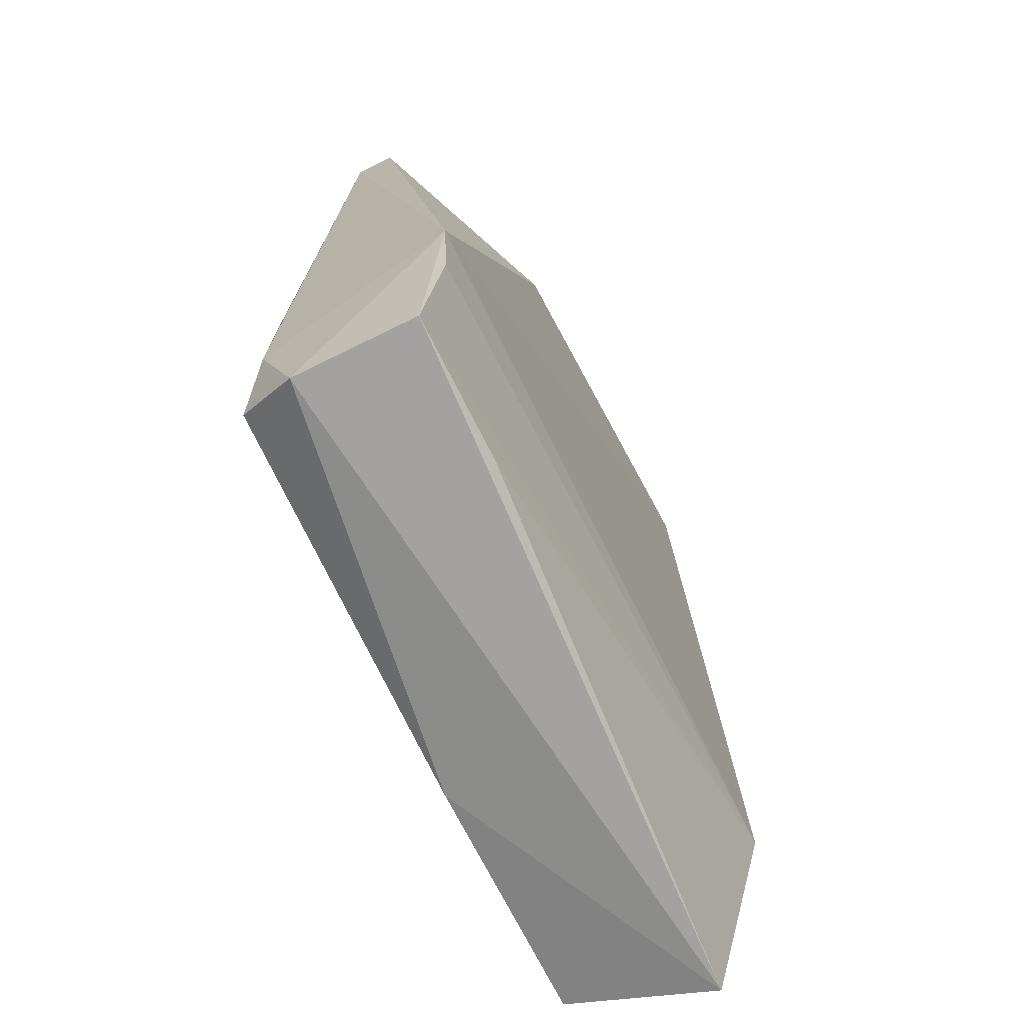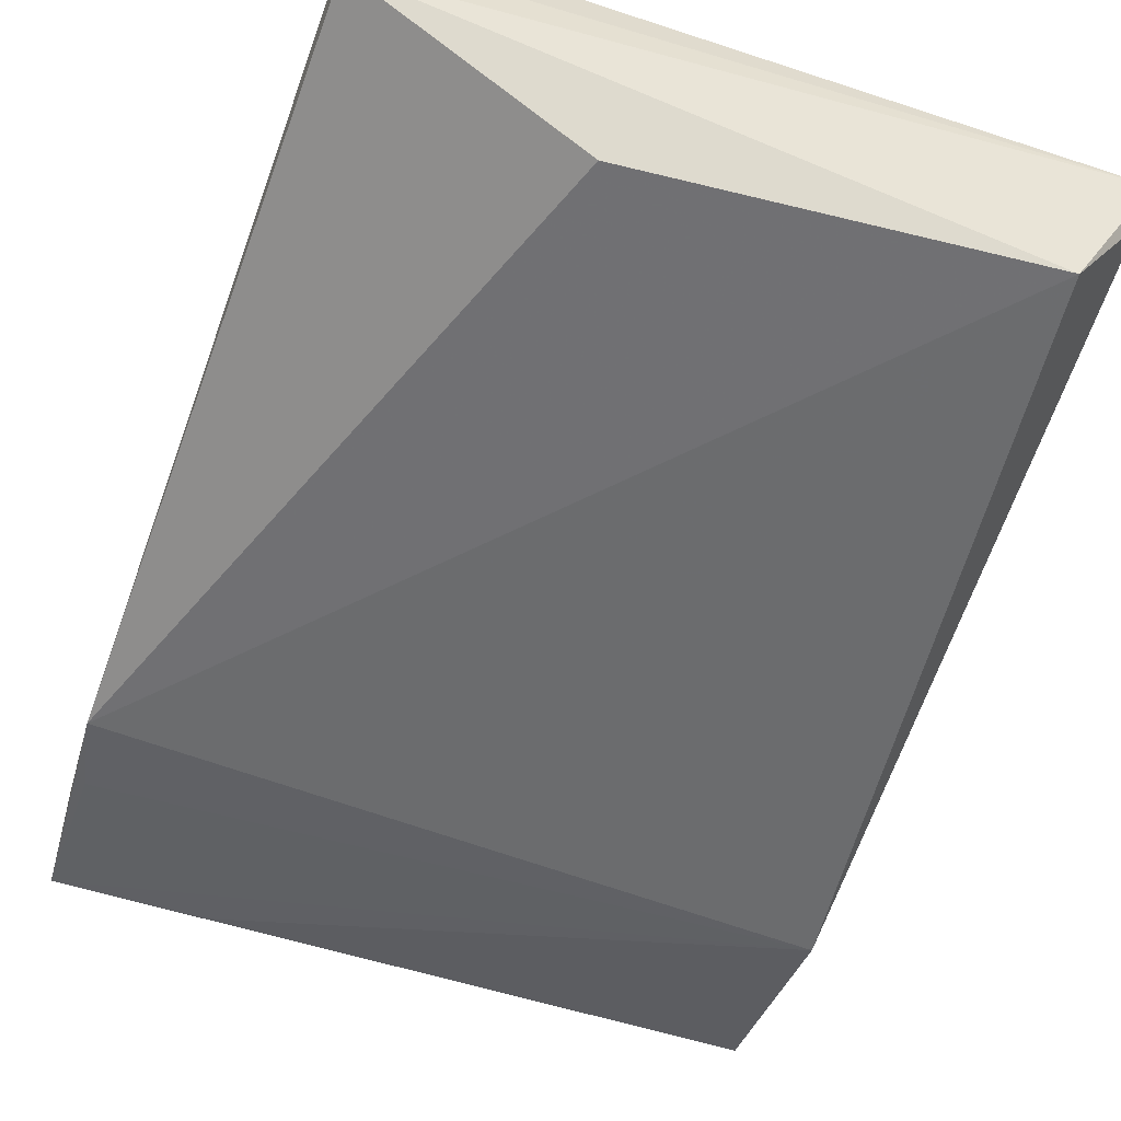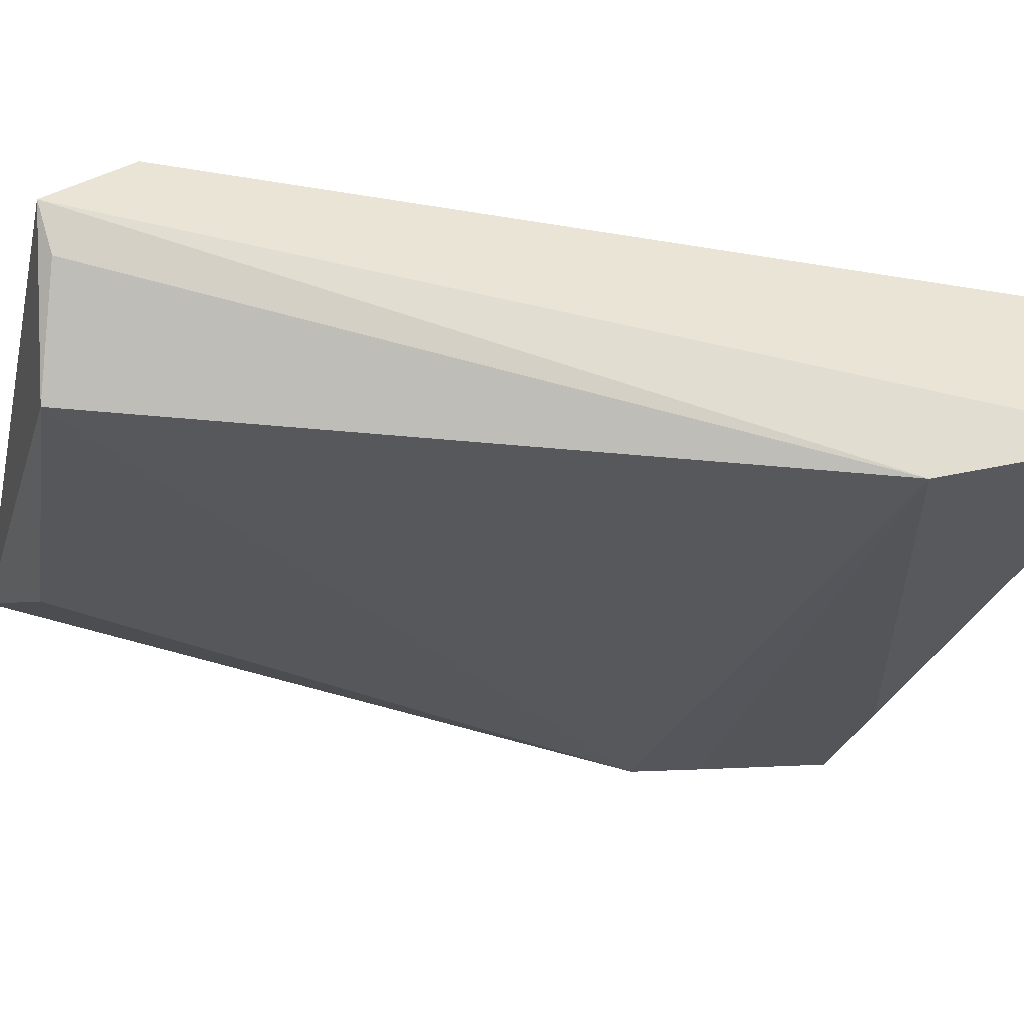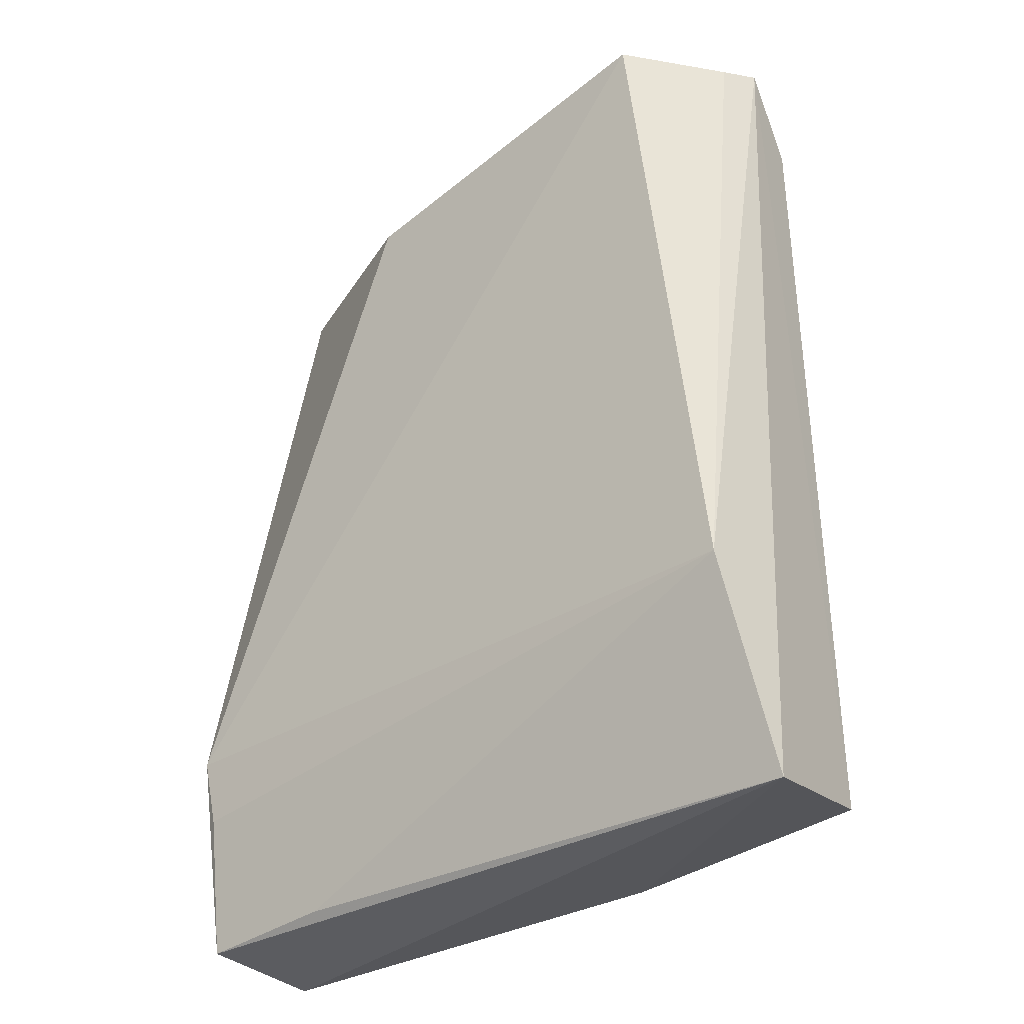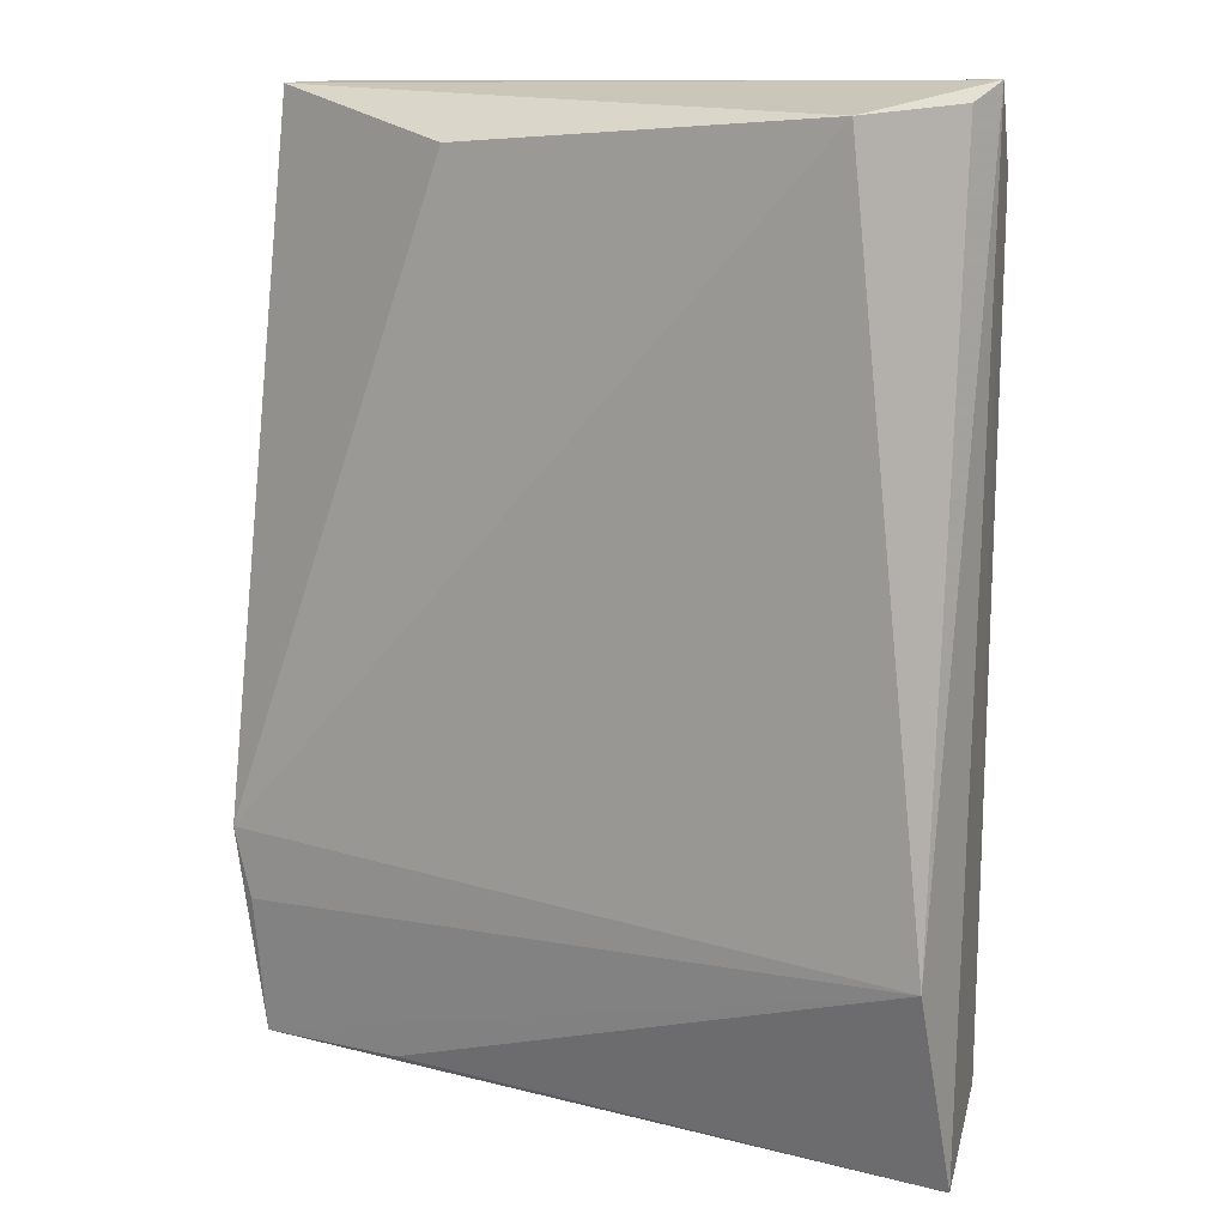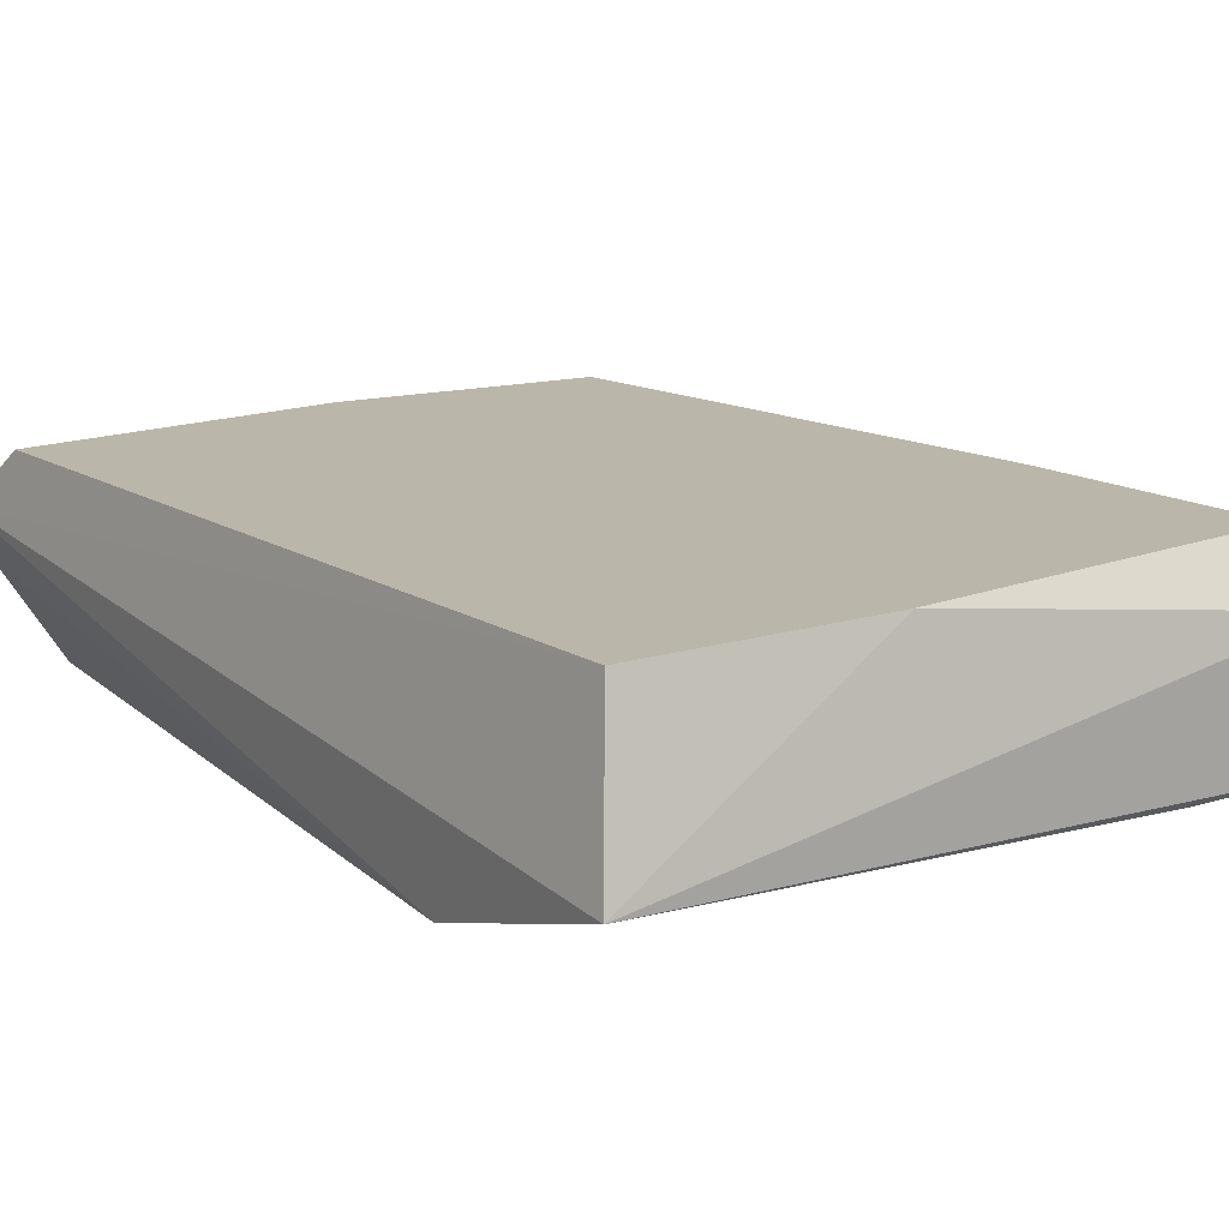
<metadata>
{"format":"obj","ext":"obj","renderer":"f3d","projection":"perspective","resolution":1024,"background":"white","views":[{"elev":-70.0,"azim":116.4,"up":"+Y"},{"elev":-53.1,"azim":160.6,"up":"+Z"},{"elev":-27.9,"azim":-104.9,"up":"+Z"},{"elev":-36.7,"azim":-137.9,"up":"+Y"},{"elev":14.8,"azim":-154.3,"up":"+Y"},{"elev":14.1,"azim":-35.5,"up":"+Z"}]}
</metadata>
<code>
v 0.01302 -0.07893 0.05347
v -0.0413 -0.1574 0.04065
v 0.005868 -0.154 0.03738
v -0.03316 -0.07588 0.03571
v -0.03884 -0.154 0.05347
v -0.03884 -0.08072 0.05347
v 0.0166 -0.1505 0.05347
v 0.01965 -0.1352 0.03519
v 0.01839 -0.07535 0.04453
v -0.04034 -0.1392 0.03512
v -0.000448 -0.07883 0.03638
v -0.0399 -0.0739 0.04824
v 0.01839 -0.154 0.04811
v 0.01839 -0.154 0.03738
v 0.01839 -0.07535 0.04811
v 0.005868 -0.07535 0.05168
v 0.01839 -0.1433 0.05168
v -0.01737 -0.154 0.05347
v -0.03884 -0.07535 0.04453
v -0.01023 -0.07715 0.05347
v 0.0166 -0.1272 0.05347
v 0.01839 -0.1415 0.03559
f 8 14 22
f 5 1 6
f 1 5 7
f 3 2 10
f 4 8 10
f 8 4 11
f 9 8 11
f 4 9 11
f 2 5 12
f 5 6 12
f 9 4 12
f 10 2 12
f 2 3 14
f 3 10 14
f 13 2 14
f 8 13 14
f 8 9 15
f 9 12 15
f 1 15 16
f 15 12 16
f 7 13 17
f 13 8 17
f 8 15 17
f 5 2 18
f 7 5 18
f 2 13 18
f 13 7 18
f 4 10 19
f 12 4 19
f 10 12 19
f 6 1 20
f 12 6 20
f 1 16 20
f 16 12 20
f 1 7 21
f 15 1 21
f 7 17 21
f 17 15 21
f 10 8 22
f 14 10 22

</code>
